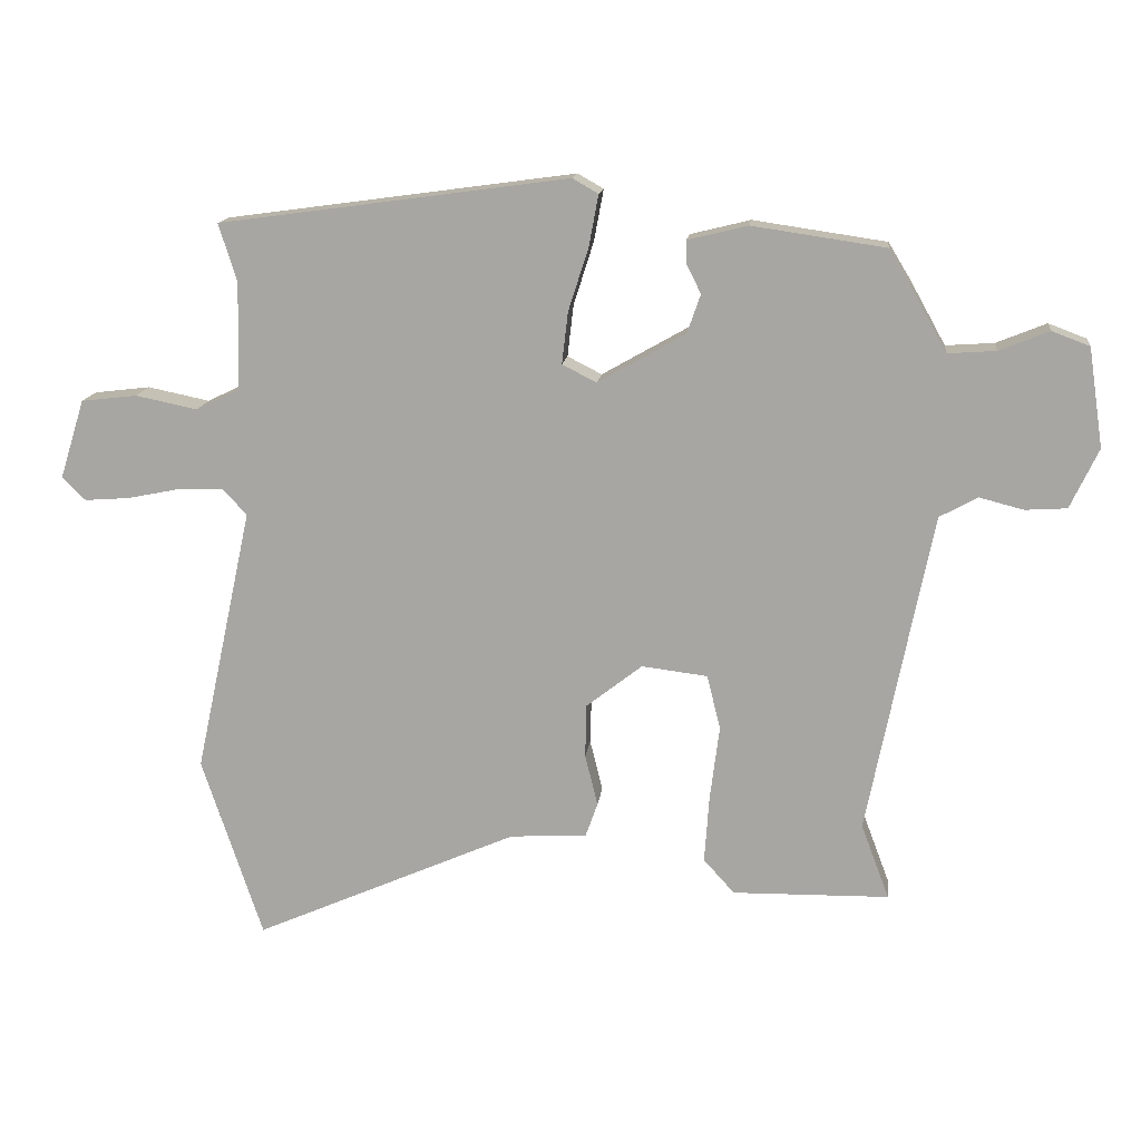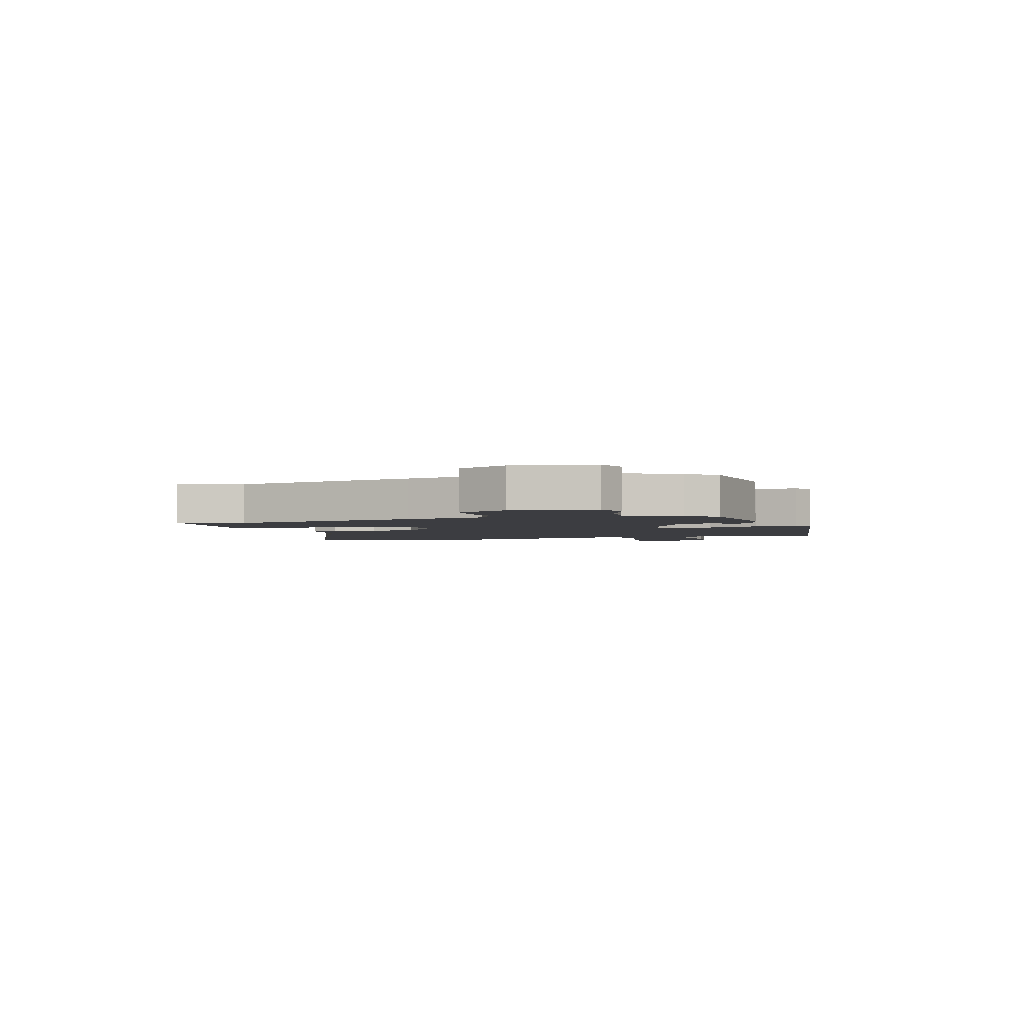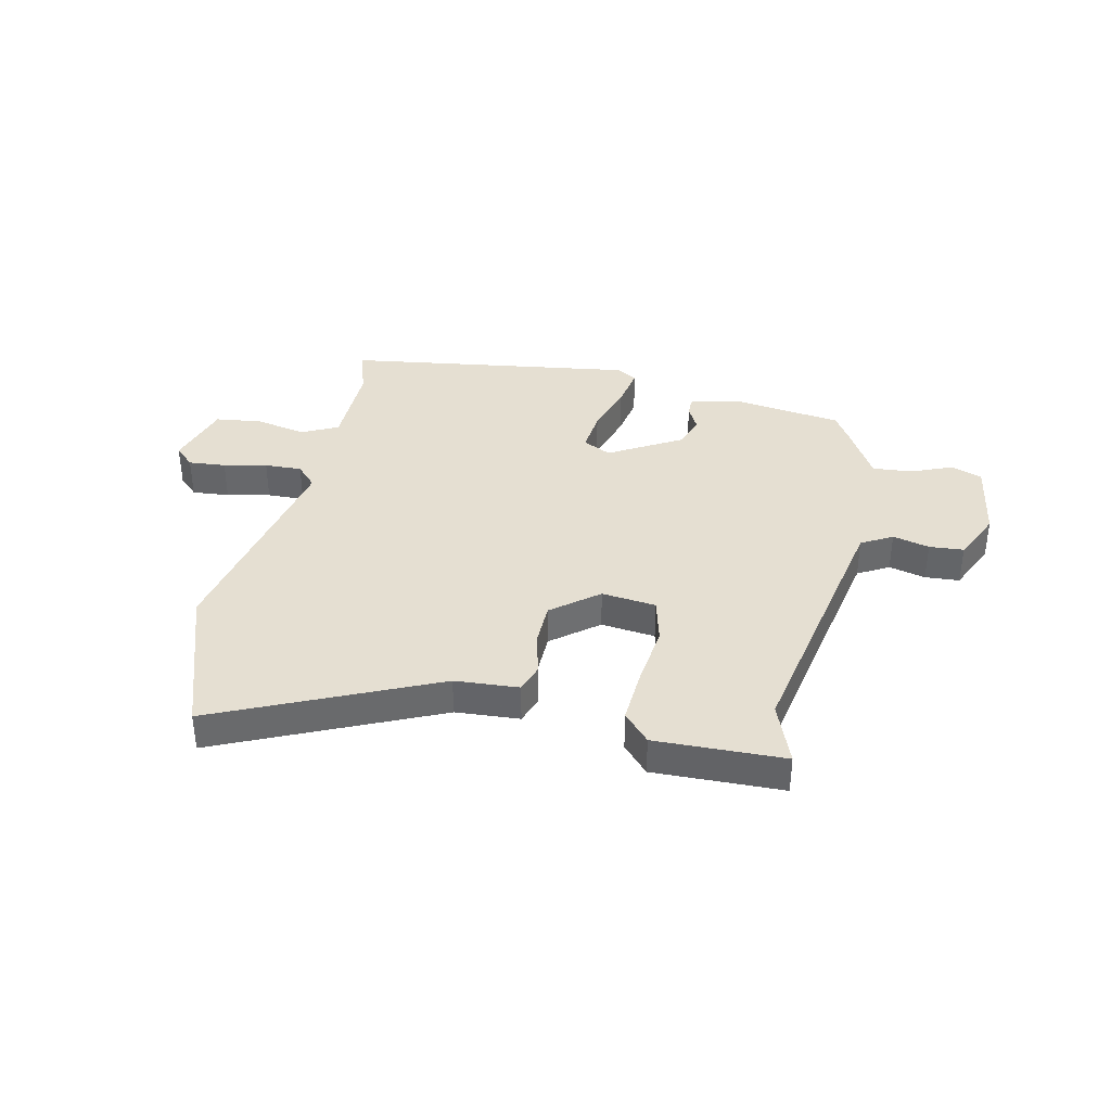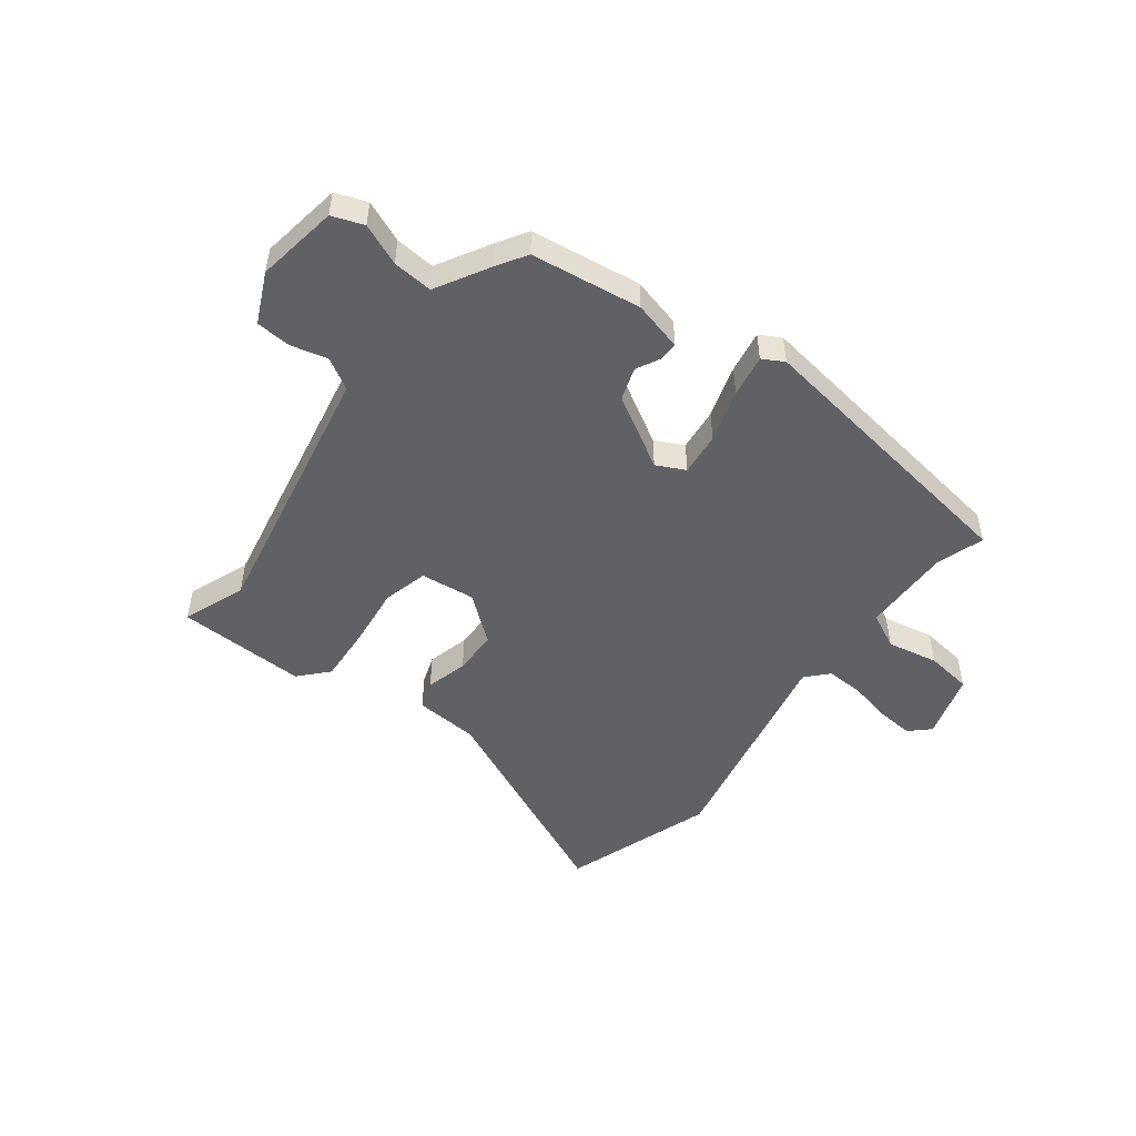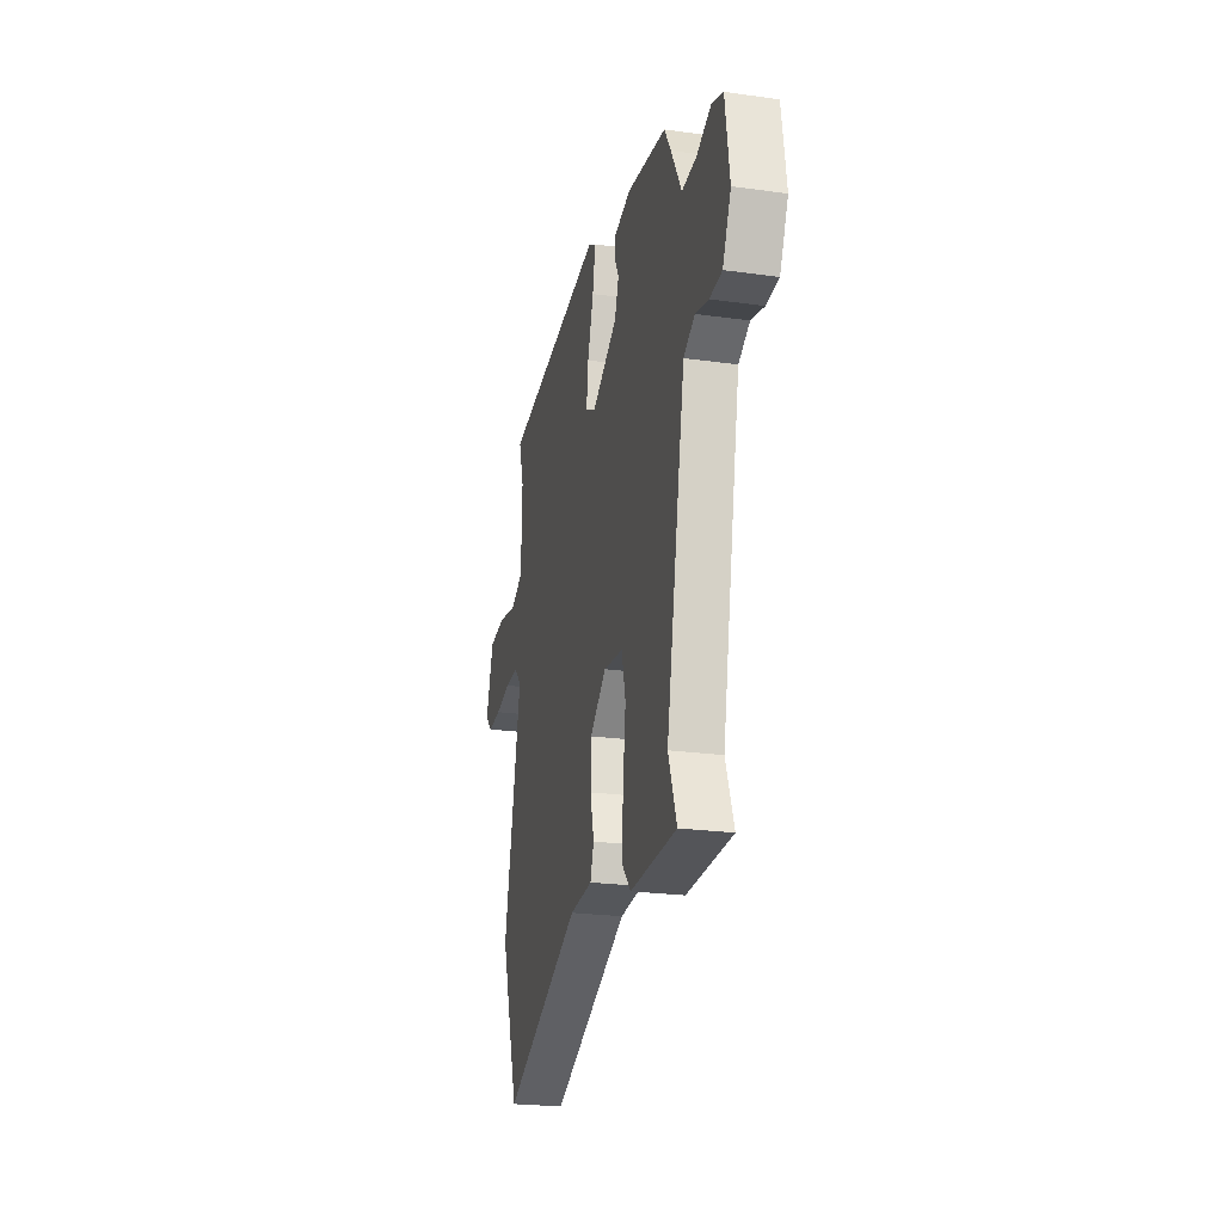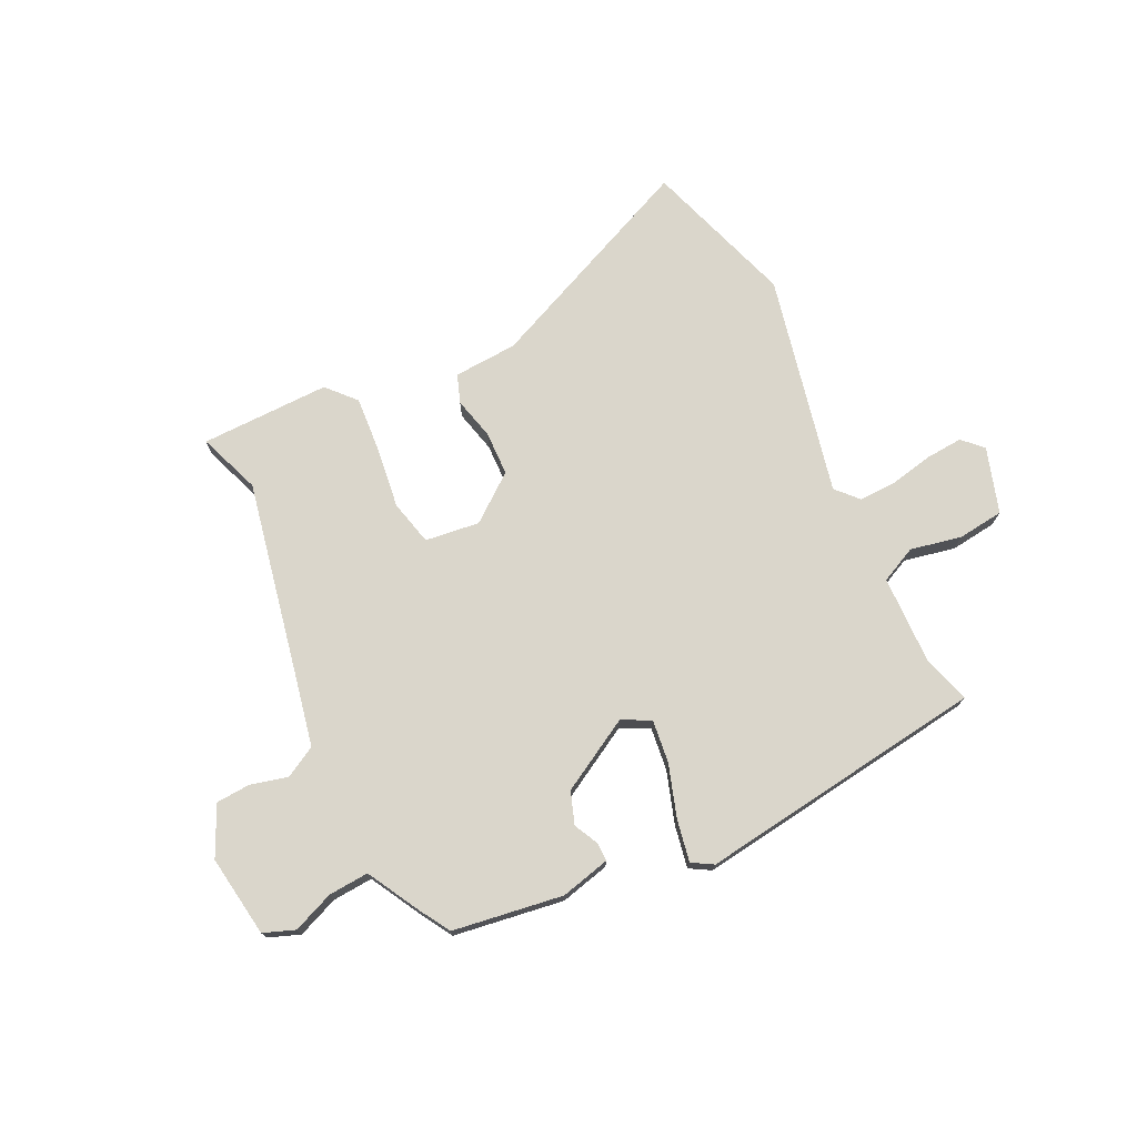
<metadata>
{"format":"obj","ext":"obj","renderer":"f3d","projection":"perspective","resolution":1024,"background":"white","views":[{"elev":14.6,"azim":-173.3,"up":"+Z"},{"elev":-2.7,"azim":-73.8,"up":"+Y"},{"elev":37.5,"azim":-168.1,"up":"+Y"},{"elev":-49.8,"azim":-37.8,"up":"+Y"},{"elev":-23.7,"azim":-103.1,"up":"+Z"},{"elev":73.8,"azim":-25.7,"up":"+Y"}]}
</metadata>
<code>
v 0.487 0.07 0.466
v 0.46 0.07 0.38
v 0.464 0.07 0.22
v 0.529 0.07 0.189
v 0.621 0.07 0.208
v 0.704 0.07 0.198
v 0.741 0.07 0.08
v 0.706 0.07 0.046
v 0.639 0.07 0.051
v 0.561 0.07 0.067
v 0.494 0.07 0.069
v 0.458 0.07 0.03
v 0.544 0.07 -0.367
v 0.454 0.07 -0.638
v 0.061 0.07 -0.465
v -0.054 0.07 -0.458
v -0.072 0.07 -0.407
v -0.053 0.07 -0.331
v -0.055 0.07 -0.251
v -0.138 0.07 -0.186
v -0.236 0.07 -0.198
v -0.256 0.07 -0.279
v -0.242 0.07 -0.39
v -0.235 0.07 -0.49
v -0.281 0.07 -0.541
v -0.514 0.07 -0.537
v -0.472 0.07 -0.425
v -0.539 0.07 -0.088
v -0.568 0.07 0.055
v -0.624 0.07 0.086
v -0.69 0.07 0.069
v -0.752 0.07 0.073
v -0.794 0.07 0.162
v -0.772 0.07 0.309
v -0.716 0.07 0.33
v -0.642 0.07 0.3
v -0.57 0.07 0.295
v -0.517 0.07 0.39
v -0.484 0.07 0.444
v -0.286 0.07 0.473
v -0.197 0.07 0.451
v -0.197 0.07 0.418
v -0.219 0.07 0.374
v -0.199 0.07 0.316
v -0.069 0.07 0.242
v -0.018 0.07 0.268
v -0.027 0.07 0.345
v -0.057 0.07 0.439
v -0.071 0.07 0.515
v -0.033 0.07 0.537
v 0.487 0 0.466
v 0.46 0 0.38
v 0.464 0 0.22
v 0.529 0 0.189
v 0.621 0 0.208
v 0.704 0 0.198
v 0.741 0 0.08
v 0.706 0 0.046
v 0.639 0 0.051
v 0.561 0 0.067
v 0.494 0 0.069
v 0.458 0 0.03
v 0.544 0 -0.367
v 0.454 0 -0.638
v 0.061 0 -0.465
v -0.054 0 -0.458
v -0.072 0 -0.407
v -0.053 0 -0.331
v -0.055 0 -0.251
v -0.138 0 -0.186
v -0.236 0 -0.198
v -0.256 0 -0.279
v -0.242 0 -0.39
v -0.235 0 -0.49
v -0.281 0 -0.541
v -0.514 0 -0.537
v -0.472 0 -0.425
v -0.539 0 -0.088
v -0.568 0 0.055
v -0.624 0 0.086
v -0.69 0 0.069
v -0.752 0 0.073
v -0.794 0 0.162
v -0.772 0 0.309
v -0.716 0 0.33
v -0.642 0 0.3
v -0.57 0 0.295
v -0.517 0 0.39
v -0.484 0 0.444
v -0.286 0 0.473
v -0.197 0 0.451
v -0.197 0 0.418
v -0.219 0 0.374
v -0.199 0 0.316
v -0.069 0 0.242
v -0.018 0 0.268
v -0.027 0 0.345
v -0.057 0 0.439
v -0.071 0 0.515
v -0.033 0 0.537
f 47 48 49 50
f 46 47 50 1
f 45 46 1 2
f 40 41 42 43
f 40 43 44
f 37 38 39 40
f 37 40 44
f 33 34 35 36
f 33 36 37
f 30 31 32 33
f 30 33 37 44
f 24 25 26 27
f 22 23 24 27
f 21 22 27 28
f 20 21 28 29
f 15 16 17 18
f 15 18 19
f 12 13 14 15
f 12 15 19
f 11 12 19 20
f 7 8 9 10
f 7 10 11
f 4 5 6 7
f 3 4 7 11
f 45 2 3
f 45 3 11 20
f 29 30 44 45
f 20 29 45
f 100 99 98 97
f 51 100 97 96
f 52 51 96 95
f 93 92 91 90
f 94 93 90
f 90 89 88 87
f 94 90 87
f 86 85 84 83
f 87 86 83
f 83 82 81 80
f 94 87 83 80
f 77 76 75 74
f 77 74 73 72
f 78 77 72 71
f 79 78 71 70
f 68 67 66 65
f 69 68 65
f 65 64 63 62
f 69 65 62
f 70 69 62 61
f 60 59 58 57
f 61 60 57
f 57 56 55 54
f 61 57 54 53
f 53 52 95
f 70 61 53 95
f 95 94 80 79
f 95 79 70
f 1 51 52 2
f 2 52 53 3
f 3 53 54 4
f 4 54 55 5
f 5 55 56 6
f 6 56 57 7
f 7 57 58 8
f 8 58 59 9
f 9 59 60 10
f 10 60 61 11
f 11 61 62 12
f 12 62 63 13
f 13 63 64 14
f 14 64 65 15
f 15 65 66 16
f 16 66 67 17
f 17 67 68 18
f 18 68 69 19
f 19 69 70 20
f 20 70 71 21
f 21 71 72 22
f 22 72 73 23
f 23 73 74 24
f 24 74 75 25
f 25 75 76 26
f 26 76 77 27
f 27 77 78 28
f 28 78 79 29
f 29 79 80 30
f 30 80 81 31
f 31 81 82 32
f 32 82 83 33
f 33 83 84 34
f 34 84 85 35
f 35 85 86 36
f 36 86 87 37
f 37 87 88 38
f 38 88 89 39
f 39 89 90 40
f 40 90 91 41
f 41 91 92 42
f 42 92 93 43
f 43 93 94 44
f 44 94 95 45
f 45 95 96 46
f 46 96 97 47
f 47 97 98 48
f 48 98 99 49
f 49 99 100 50
f 50 100 51 1

</code>
